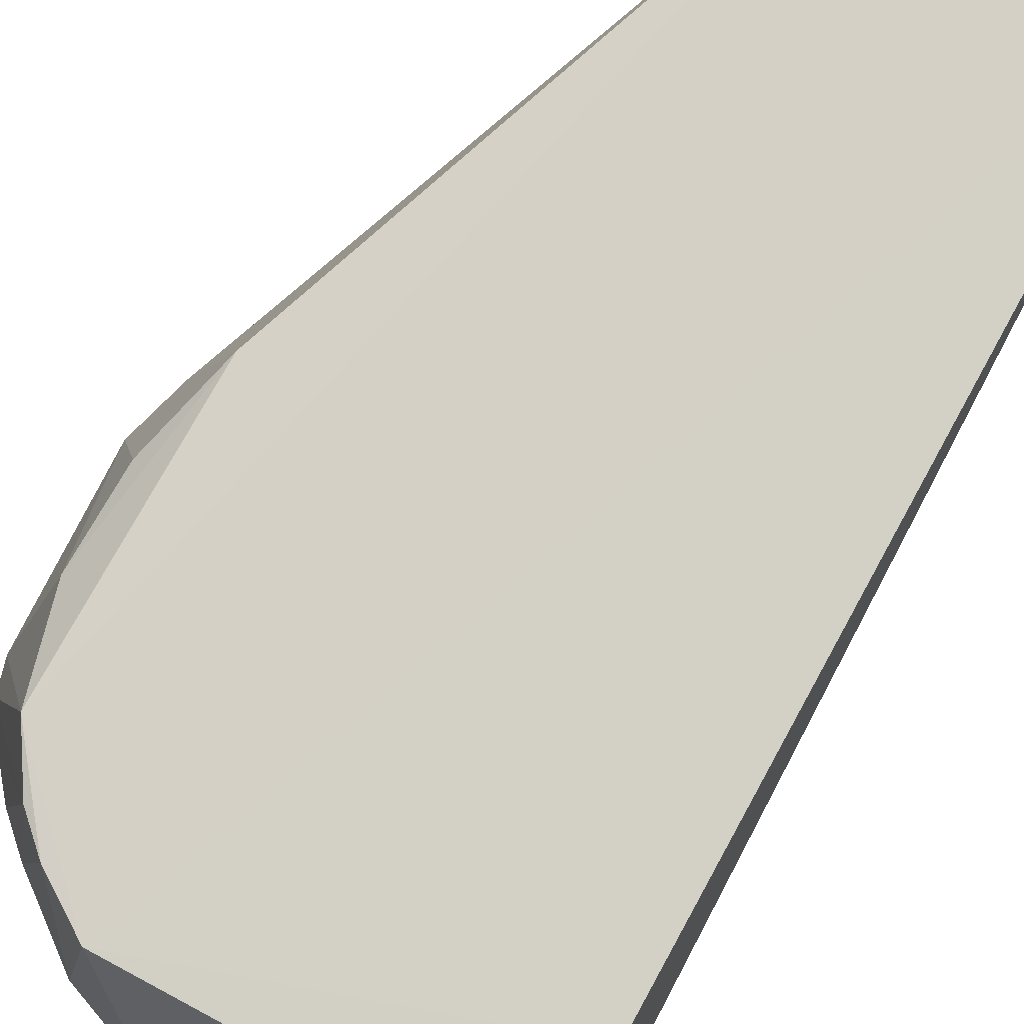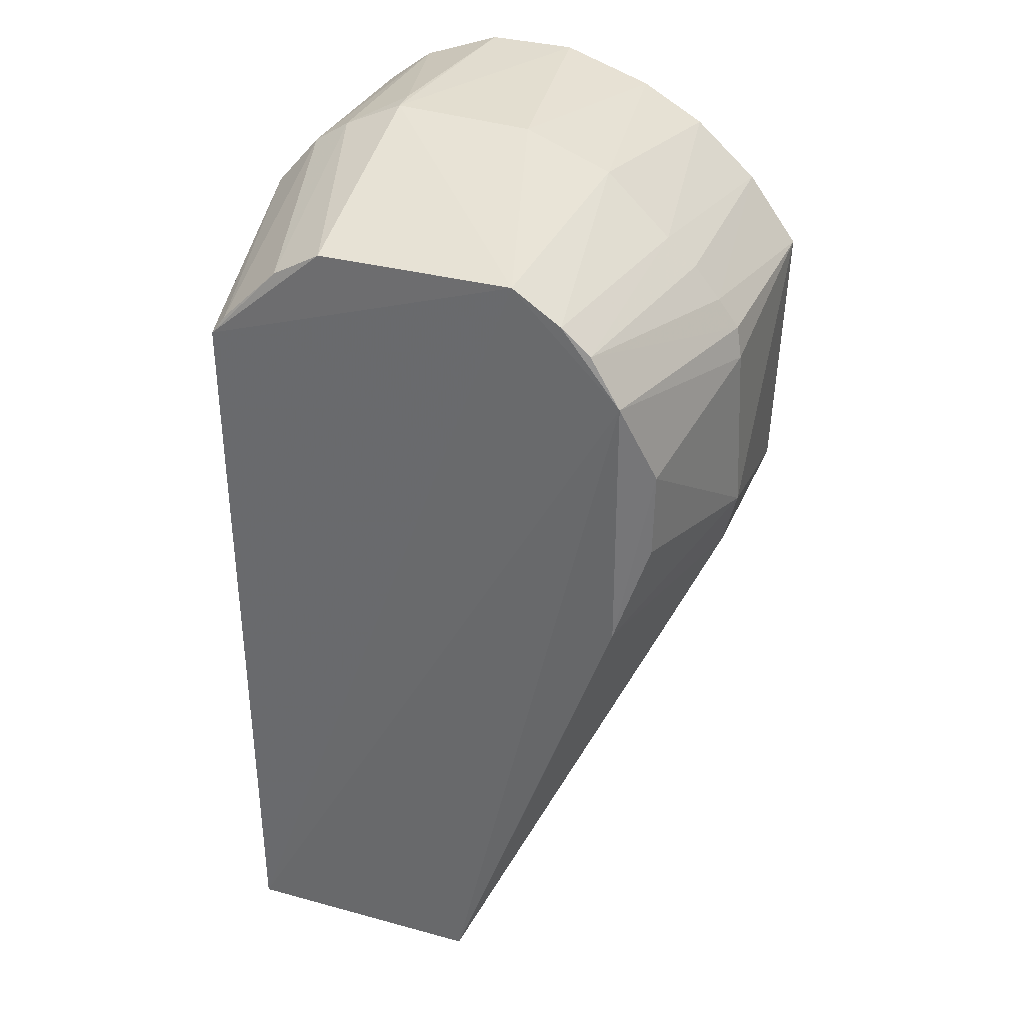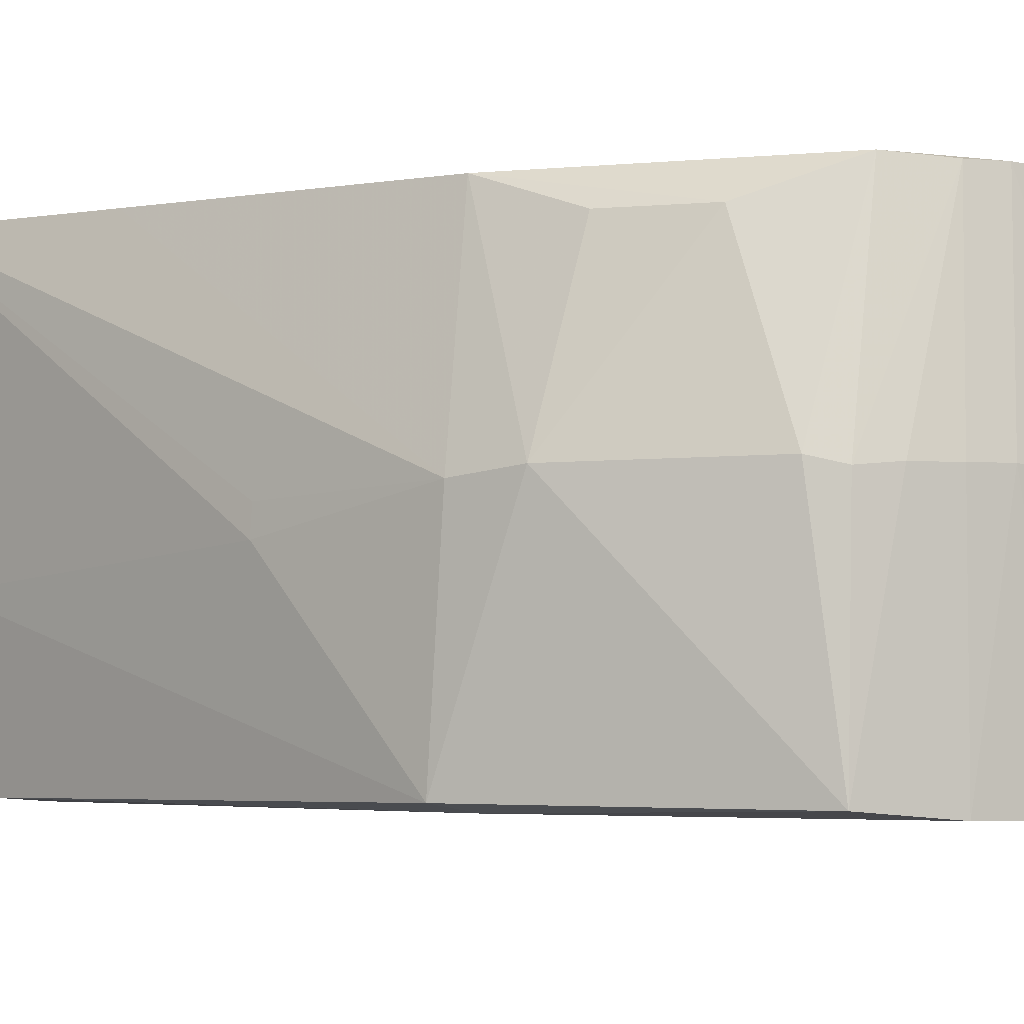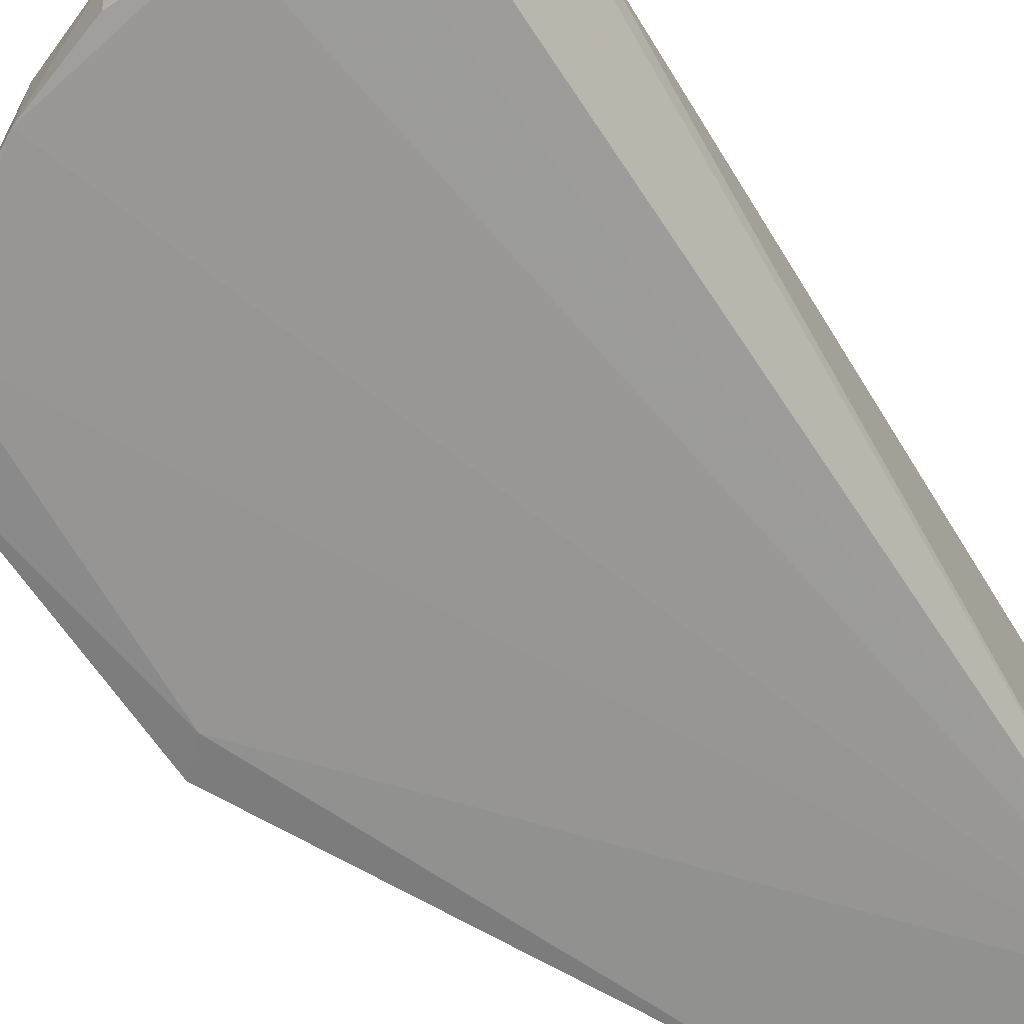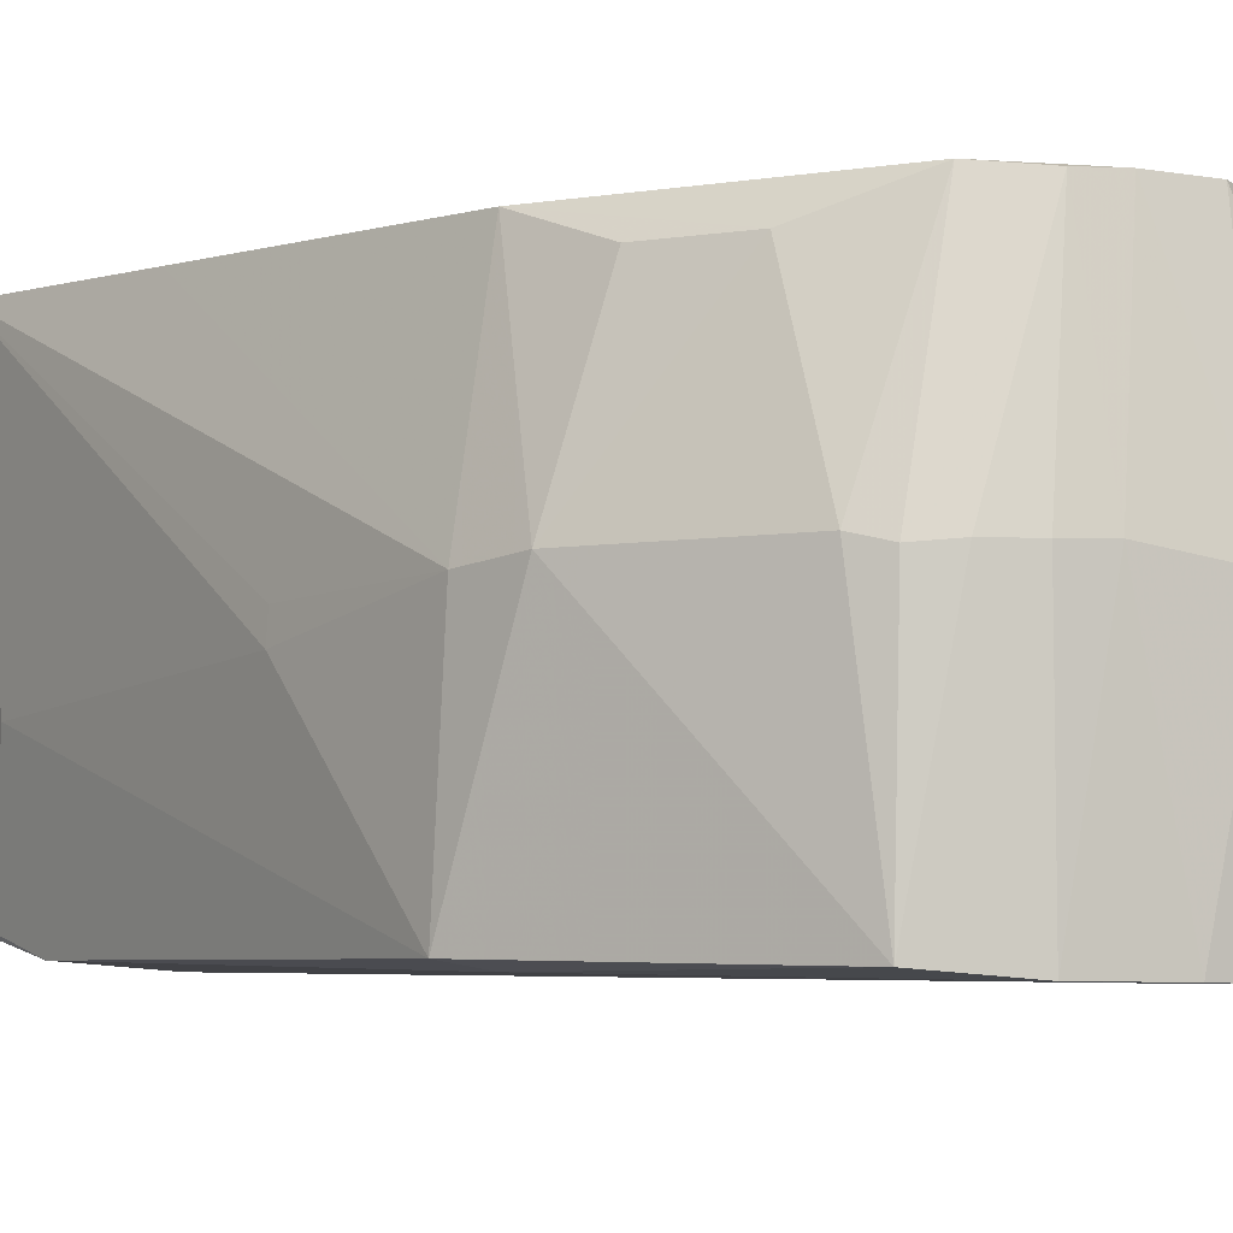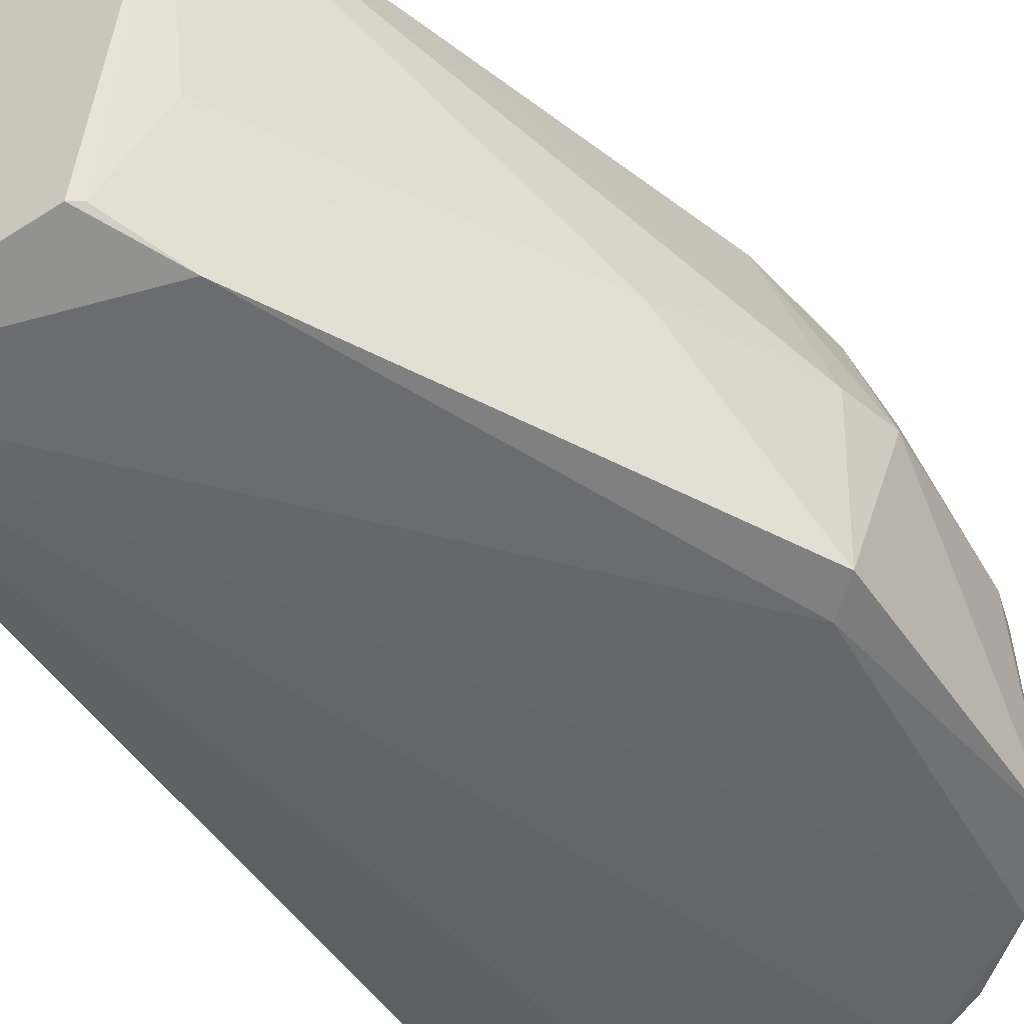
<metadata>
{"format":"obj","ext":"obj","renderer":"f3d","projection":"perspective","resolution":1024,"background":"white","views":[{"elev":79.8,"azim":-150.5,"up":"+Z"},{"elev":34.5,"azim":20.6,"up":"+Y"},{"elev":-2.9,"azim":107.4,"up":"+Z"},{"elev":-69.0,"azim":-147.1,"up":"+Z"},{"elev":-3.9,"azim":118.4,"up":"+Z"},{"elev":-50.7,"azim":31.8,"up":"+Z"}]}
</metadata>
<code>
v 0.06139 0.1097 0.05521
v 0.0784 0.07382 0.03029
v 0.07058 0.1075 0.002214
v 0.01686 0.114 0.001493
v 0.01531 0.002018 0.05601
v 0.0436 0.1222 0.001718
v 0.07659 0.09947 0.02978
v 0.04705 0.002354 0.05606
v 0.0141 0.09943 0.05463
v 0.01503 0.002298 0.0003589
v 0.05827 0.1176 0.02858
v 0.0728 0.08859 0.05122
v 0.07728 0.09922 0.003145
v 0.06902 0.1001 0.05544
v 0.05514 0.1138 0.0551
v 0.04301 0.002335 0.003911
v 0.05473 0.1186 0.001727
v 0.01174 0.1012 0.03099
v 0.07065 0.1074 0.03019
v 0.07747 0.09572 0.03065
v 0.06903 0.06579 0.05516
v 0.07242 0.06802 0.002361
v 0.04731 0.1217 0.02844
v 0.07618 0.06464 0.003304
v 0.06269 0.1143 0.002036
v 0.03247 0.1221 0.001411
v 0.01197 0.1092 0.02894
v 0.07399 0.1033 0.03018
v 0.06692 0.1108 0.03031
v 0.07655 0.06629 0.02935
v 0.07261 0.07735 0.05118
v 0.04855 0.01224 0.002122
v 0.0225 0.1183 0.001426
v 0.02934 0.1219 0.02771
v 0.06507 0.1063 0.05502
v 0.0561 0.02835 0.05567
v 0.06821 0.04611 0.02497
v 0.04827 0.007416 0.02126
v 0.01732 0.1155 0.02813
v 0.02907 0.1218 0.02444
v 0.02974 0.1132 0.05454
v 0.06807 0.04627 0.02824
v 0.04416 0.003385 0.004355
v 0.01584 0.1019 0.05423
v 0.02191 0.1185 0.02819
v 0.02329 0.1093 0.05404
f 14 5 8
f 15 9 5
f 15 1 11
f 15 14 1
f 15 5 14
f 16 8 5
f 16 5 10
f 17 3 10
f 18 10 5
f 18 5 9
f 20 12 2
f 20 14 12
f 20 7 14
f 20 13 7
f 20 2 13
f 21 14 8
f 21 12 14
f 22 10 3
f 22 3 13
f 23 15 11
f 23 17 6
f 23 11 17
f 24 22 13
f 24 13 2
f 25 17 11
f 25 3 17
f 26 17 10
f 26 6 17
f 27 18 9
f 27 4 10
f 27 10 18
f 28 13 3
f 28 3 19
f 28 7 13
f 29 11 1
f 29 25 11
f 29 19 3
f 29 3 25
f 30 2 21
f 30 24 2
f 31 21 2
f 31 2 12
f 31 12 21
f 32 16 10
f 32 10 22
f 32 22 24
f 33 26 10
f 33 10 4
f 34 23 6
f 34 6 26
f 34 15 23
f 35 14 7
f 35 7 28
f 35 1 14
f 35 28 19
f 35 29 1
f 35 19 29
f 36 30 21
f 36 21 8
f 36 8 30
f 37 24 30
f 38 37 8
f 38 32 24
f 38 24 37
f 39 33 4
f 39 4 27
f 40 34 26
f 40 26 33
f 41 9 15
f 41 15 34
f 42 37 30
f 42 30 8
f 42 8 37
f 43 38 8
f 43 8 16
f 43 16 32
f 43 32 38
f 44 39 27
f 44 27 9
f 45 34 40
f 45 41 34
f 45 40 33
f 45 33 39
f 46 39 44
f 46 45 39
f 46 41 45
f 46 44 9
f 46 9 41

</code>
